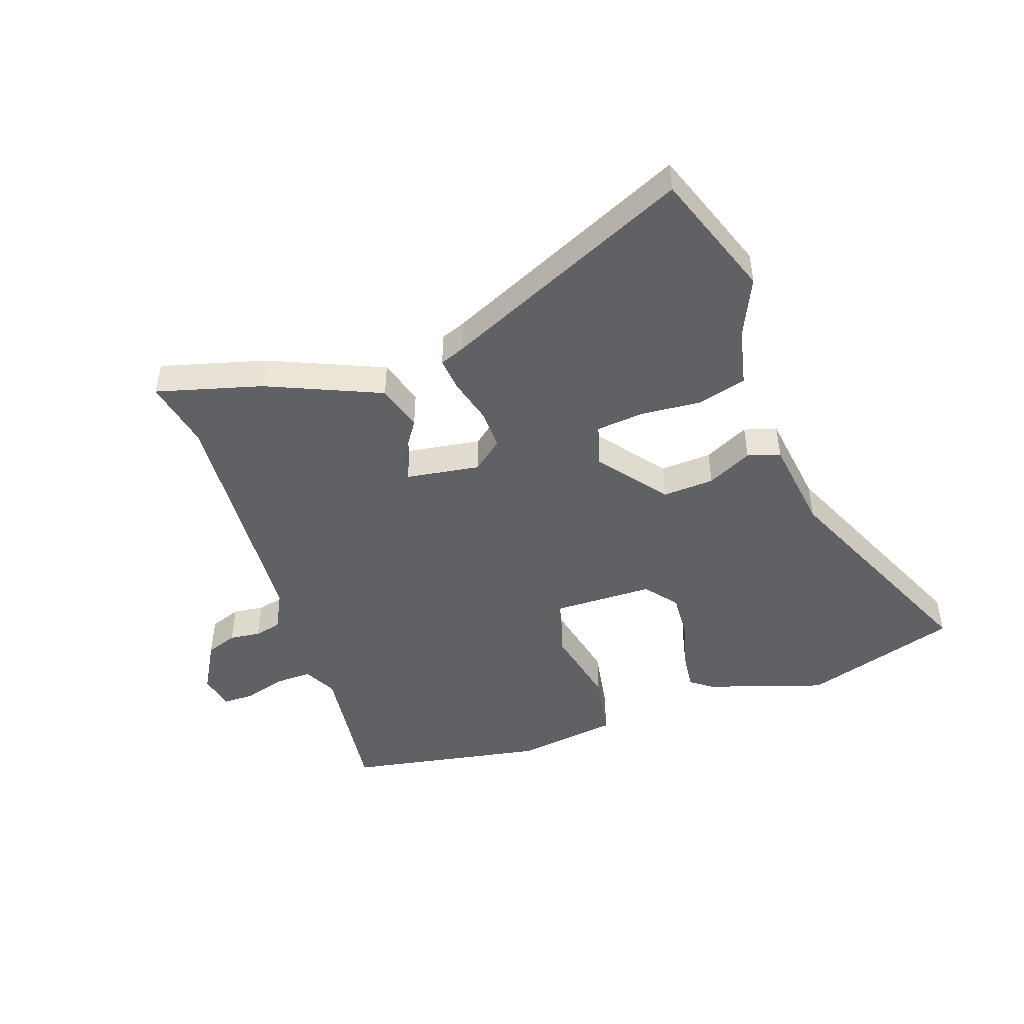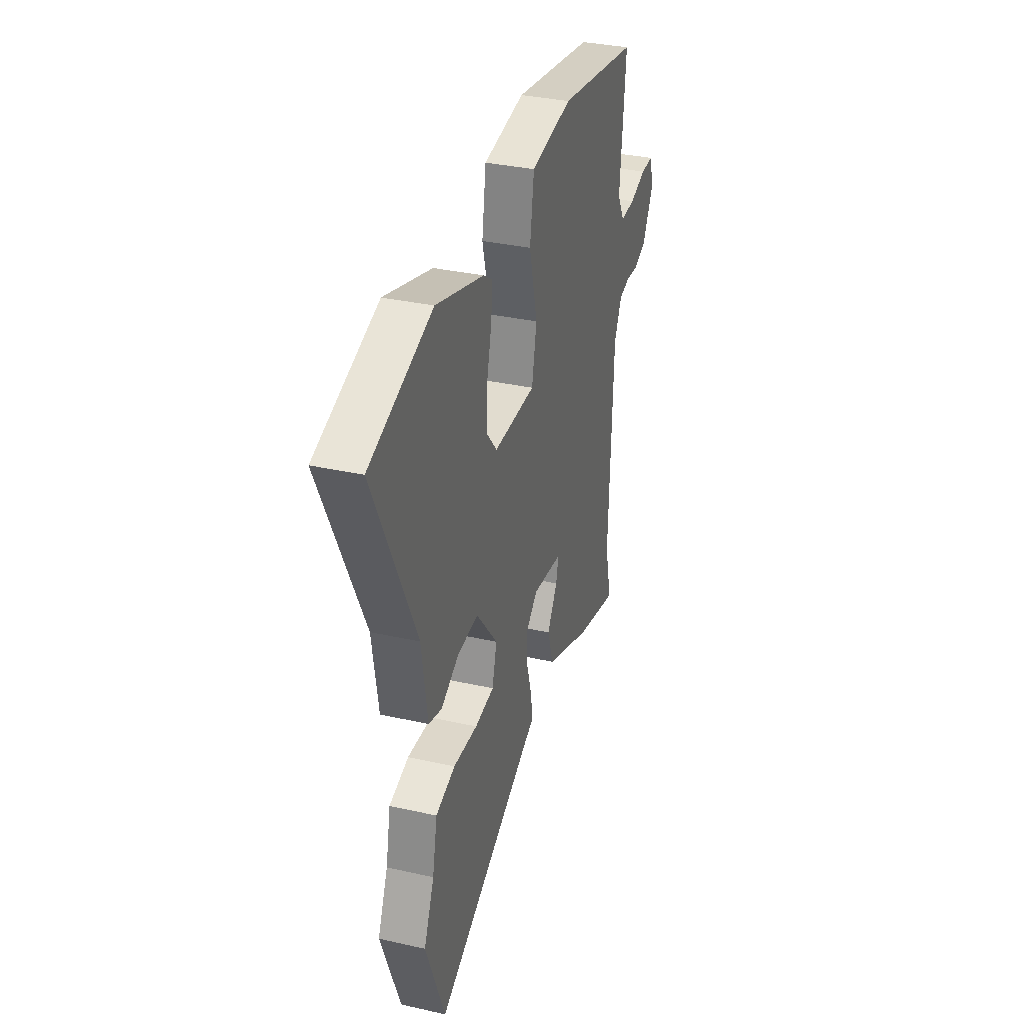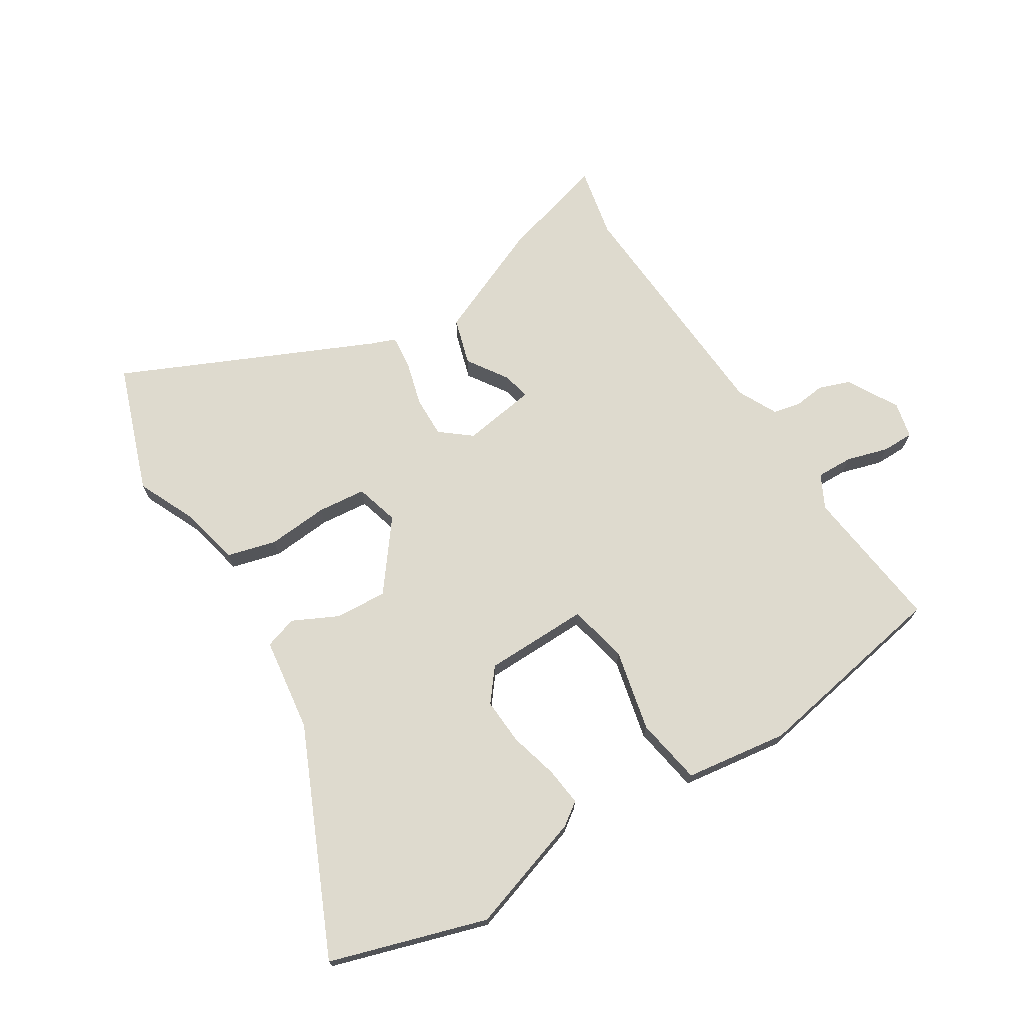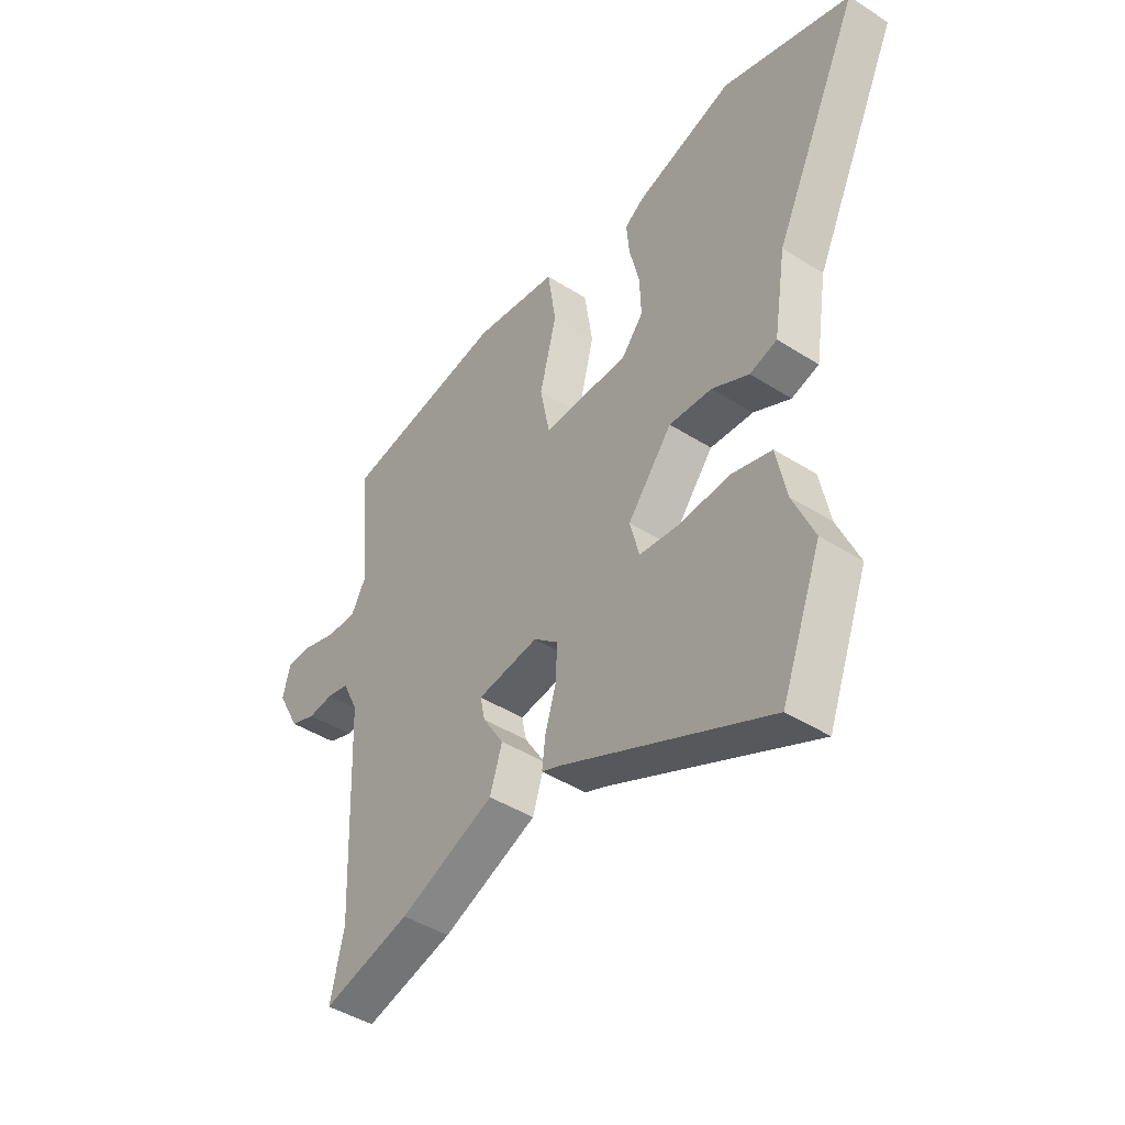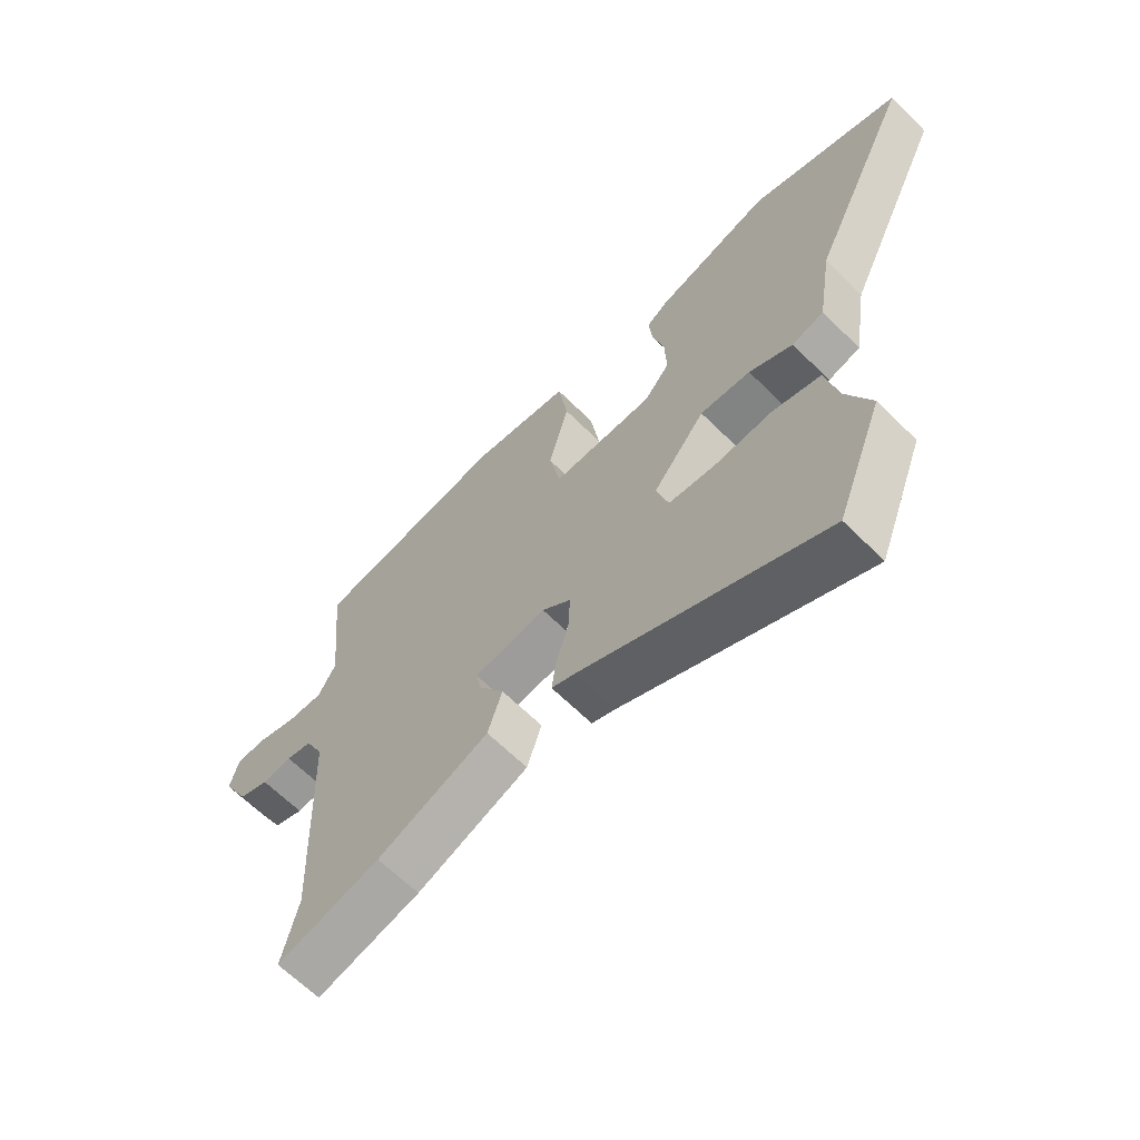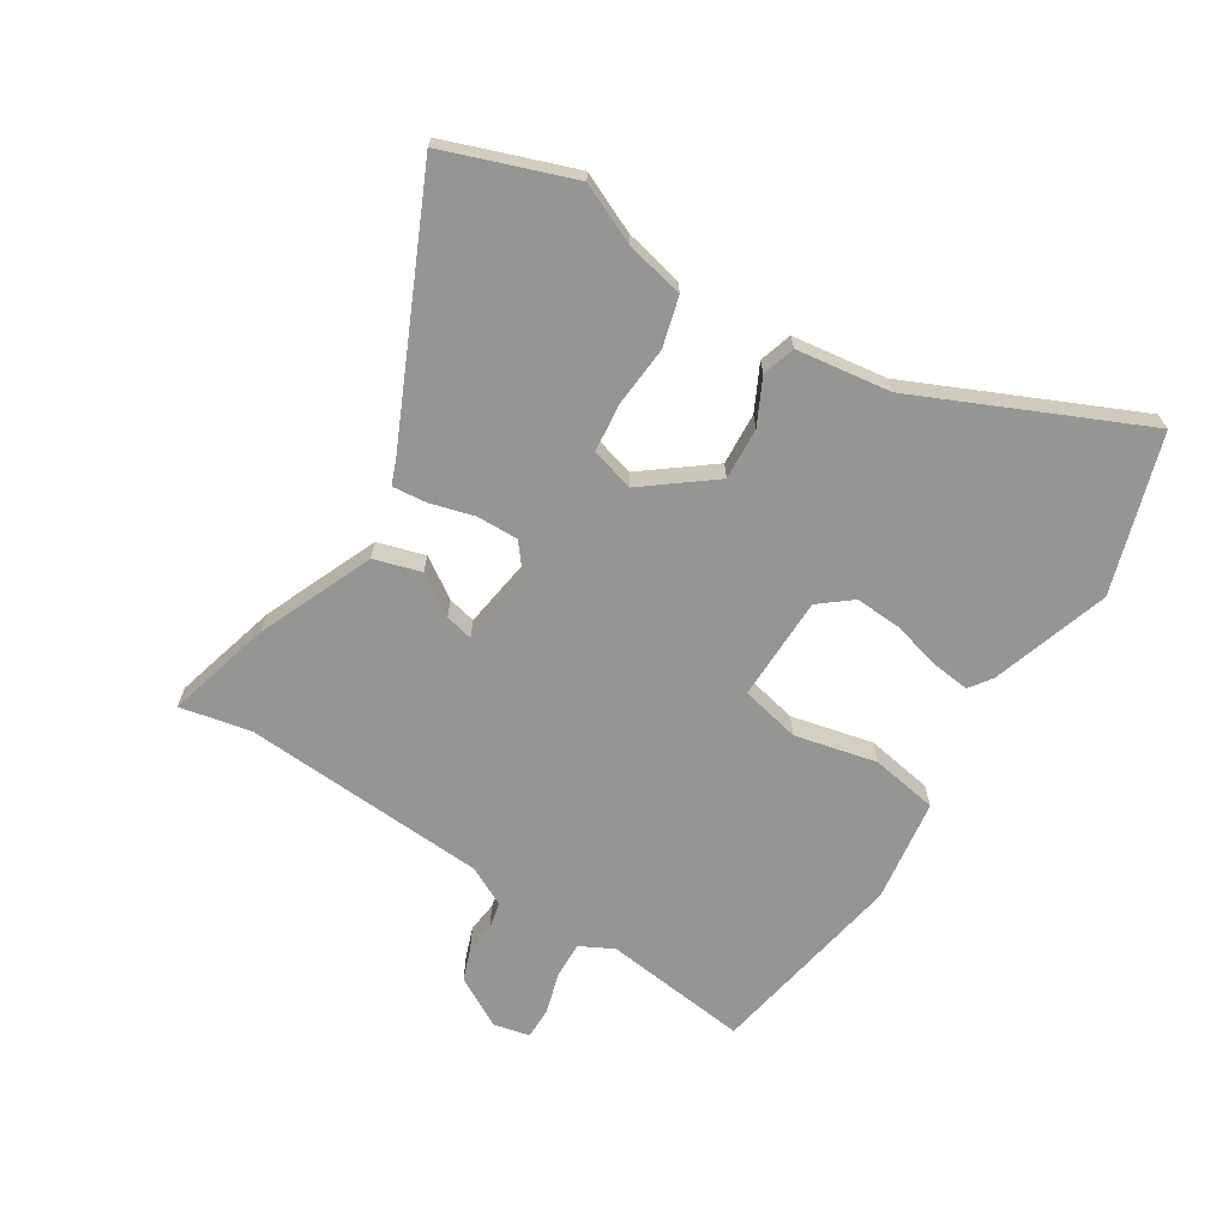
<metadata>
{"format":"obj","ext":"obj","renderer":"f3d","projection":"perspective","resolution":1024,"background":"white","views":[{"elev":-47.1,"azim":-162.2,"up":"+Y"},{"elev":33.9,"azim":-73.0,"up":"+Z"},{"elev":71.1,"azim":-33.2,"up":"+Y"},{"elev":-44.2,"azim":-126.7,"up":"+Z"},{"elev":-64.6,"azim":-134.9,"up":"+Z"},{"elev":-67.4,"azim":-123.2,"up":"+Y"}]}
</metadata>
<code>
v 0.525 0.07 0.491
v 0.501 0.07 0.246
v 0.531 0.07 0.191
v 0.592 0.07 0.194
v 0.661 0.07 0.216
v 0.714 0.07 0.217
v 0.729 0.07 0.157
v 0.683 0.07 0.071
v 0.631 0.07 0.051
v 0.579 0.07 0.056
v 0.534 0.07 0.045
v 0.502 0.07 -0.022
v 0.485 0.07 -0.434
v 0.512 0.07 -0.552
v 0.333 0.07 -0.507
v 0.14 0.07 -0.429
v 0.115 0.07 -0.351
v 0.158 0.07 -0.283
v 0.168 0.07 -0.236
v 0.043 0.07 -0.22
v -0.007 0.07 -0.262
v -0.004 0.07 -0.331
v 0.018 0.07 -0.405
v 0.025 0.07 -0.462
v -0.016 0.07 -0.479
v -0.432 0.07 -0.679
v -0.513 0.07 -0.467
v -0.47 0.07 -0.367
v -0.45 0.07 -0.268
v -0.368 0.07 -0.244
v -0.266 0.07 -0.25
v -0.185 0.07 -0.24
v -0.166 0.07 -0.167
v -0.256 0.07 -0.055
v -0.343 0.07 -0.062
v -0.418 0.07 -0.101
v -0.473 0.07 -0.085
v -0.498 0.07 0.073
v -0.673 0.07 0.442
v -0.413 0.07 0.529
v -0.214 0.07 0.469
v -0.176 0.07 0.443
v -0.182 0.07 0.379
v -0.202 0.07 0.297
v -0.205 0.07 0.219
v -0.161 0.07 0.166
v 0.014 0.07 0.167
v 0.034 0.07 0.267
v 0 0.07 0.403
v 0.017 0.07 0.516
v 0.189 0.07 0.544
v 0.525 0 0.491
v 0.501 0 0.246
v 0.531 0 0.191
v 0.592 0 0.194
v 0.661 0 0.216
v 0.714 0 0.217
v 0.729 0 0.157
v 0.683 0 0.071
v 0.631 0 0.051
v 0.579 0 0.056
v 0.534 0 0.045
v 0.502 0 -0.022
v 0.485 0 -0.434
v 0.512 0 -0.552
v 0.333 0 -0.507
v 0.14 0 -0.429
v 0.115 0 -0.351
v 0.158 0 -0.283
v 0.168 0 -0.236
v 0.043 0 -0.22
v -0.007 0 -0.262
v -0.004 0 -0.331
v 0.018 0 -0.405
v 0.025 0 -0.462
v -0.016 0 -0.479
v -0.432 0 -0.679
v -0.513 0 -0.467
v -0.47 0 -0.367
v -0.45 0 -0.268
v -0.368 0 -0.244
v -0.266 0 -0.25
v -0.185 0 -0.24
v -0.166 0 -0.167
v -0.256 0 -0.055
v -0.343 0 -0.062
v -0.418 0 -0.101
v -0.473 0 -0.085
v -0.498 0 0.073
v -0.673 0 0.442
v -0.413 0 0.529
v -0.214 0 0.469
v -0.176 0 0.443
v -0.182 0 0.379
v -0.202 0 0.297
v -0.205 0 0.219
v -0.161 0 0.166
v 0.014 0 0.167
v 0.034 0 0.267
v 0 0 0.403
v 0.017 0 0.516
v 0.189 0 0.544
f 51 1 2
f 50 51 2
f 49 50 2
f 48 49 2
f 47 48 2 3
f 42 43 44
f 41 42 44
f 40 41 44
f 39 40 44
f 38 39 44
f 38 44 45
f 37 38 45
f 36 37 45
f 35 36 45
f 34 35 45 46
f 28 29 30 31
f 28 31 32
f 27 28 32
f 26 27 32
f 25 26 32
f 25 32 33
f 24 25 33
f 23 24 33
f 22 23 33
f 16 17 18
f 15 16 18
f 14 15 18
f 13 14 18
f 12 13 18 19
f 11 12 19 20
f 8 9 10
f 7 8 10
f 6 7 10
f 5 6 10
f 4 5 10
f 3 4 10 11
f 47 3 11 20
f 33 34 46
f 22 33 46
f 21 22 46
f 20 21 46 47
f 53 52 102
f 53 102 101
f 53 101 100
f 53 100 99
f 54 53 99 98
f 95 94 93
f 95 93 92
f 95 92 91
f 95 91 90
f 95 90 89
f 96 95 89
f 96 89 88
f 96 88 87
f 96 87 86
f 97 96 86 85
f 82 81 80 79
f 83 82 79
f 83 79 78
f 83 78 77
f 83 77 76
f 84 83 76
f 84 76 75
f 84 75 74
f 84 74 73
f 69 68 67
f 69 67 66
f 69 66 65
f 69 65 64
f 70 69 64 63
f 71 70 63 62
f 61 60 59
f 61 59 58
f 61 58 57
f 61 57 56
f 61 56 55
f 62 61 55 54
f 71 62 54 98
f 97 85 84
f 97 84 73
f 97 73 72
f 98 97 72 71
f 1 52 53 2
f 2 53 54 3
f 3 54 55 4
f 4 55 56 5
f 5 56 57 6
f 6 57 58 7
f 7 58 59 8
f 8 59 60 9
f 9 60 61 10
f 10 61 62 11
f 11 62 63 12
f 12 63 64 13
f 13 64 65 14
f 14 65 66 15
f 15 66 67 16
f 16 67 68 17
f 17 68 69 18
f 18 69 70 19
f 19 70 71 20
f 20 71 72 21
f 21 72 73 22
f 22 73 74 23
f 23 74 75 24
f 24 75 76 25
f 25 76 77 26
f 26 77 78 27
f 27 78 79 28
f 28 79 80 29
f 29 80 81 30
f 30 81 82 31
f 31 82 83 32
f 32 83 84 33
f 33 84 85 34
f 34 85 86 35
f 35 86 87 36
f 36 87 88 37
f 37 88 89 38
f 38 89 90 39
f 39 90 91 40
f 40 91 92 41
f 41 92 93 42
f 42 93 94 43
f 43 94 95 44
f 44 95 96 45
f 45 96 97 46
f 46 97 98 47
f 47 98 99 48
f 48 99 100 49
f 49 100 101 50
f 50 101 102 51
f 51 102 52 1

</code>
